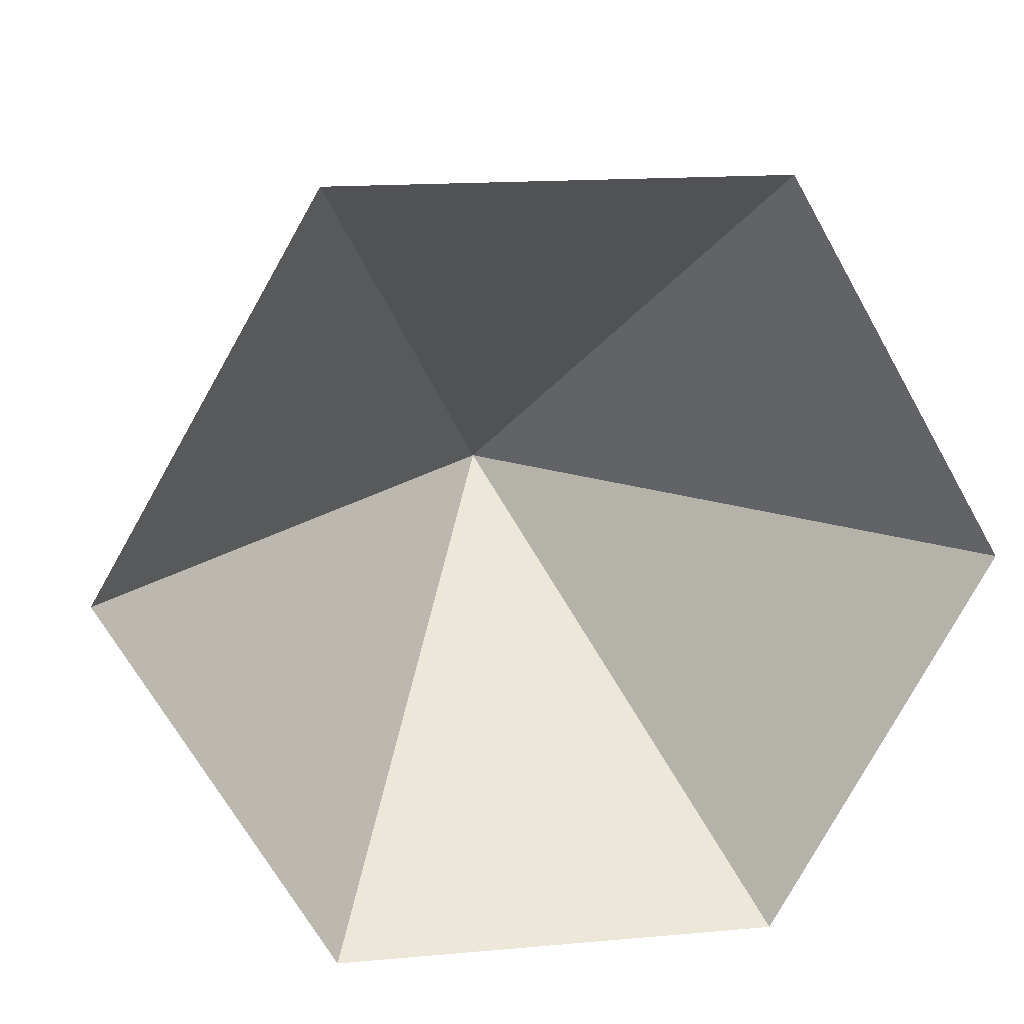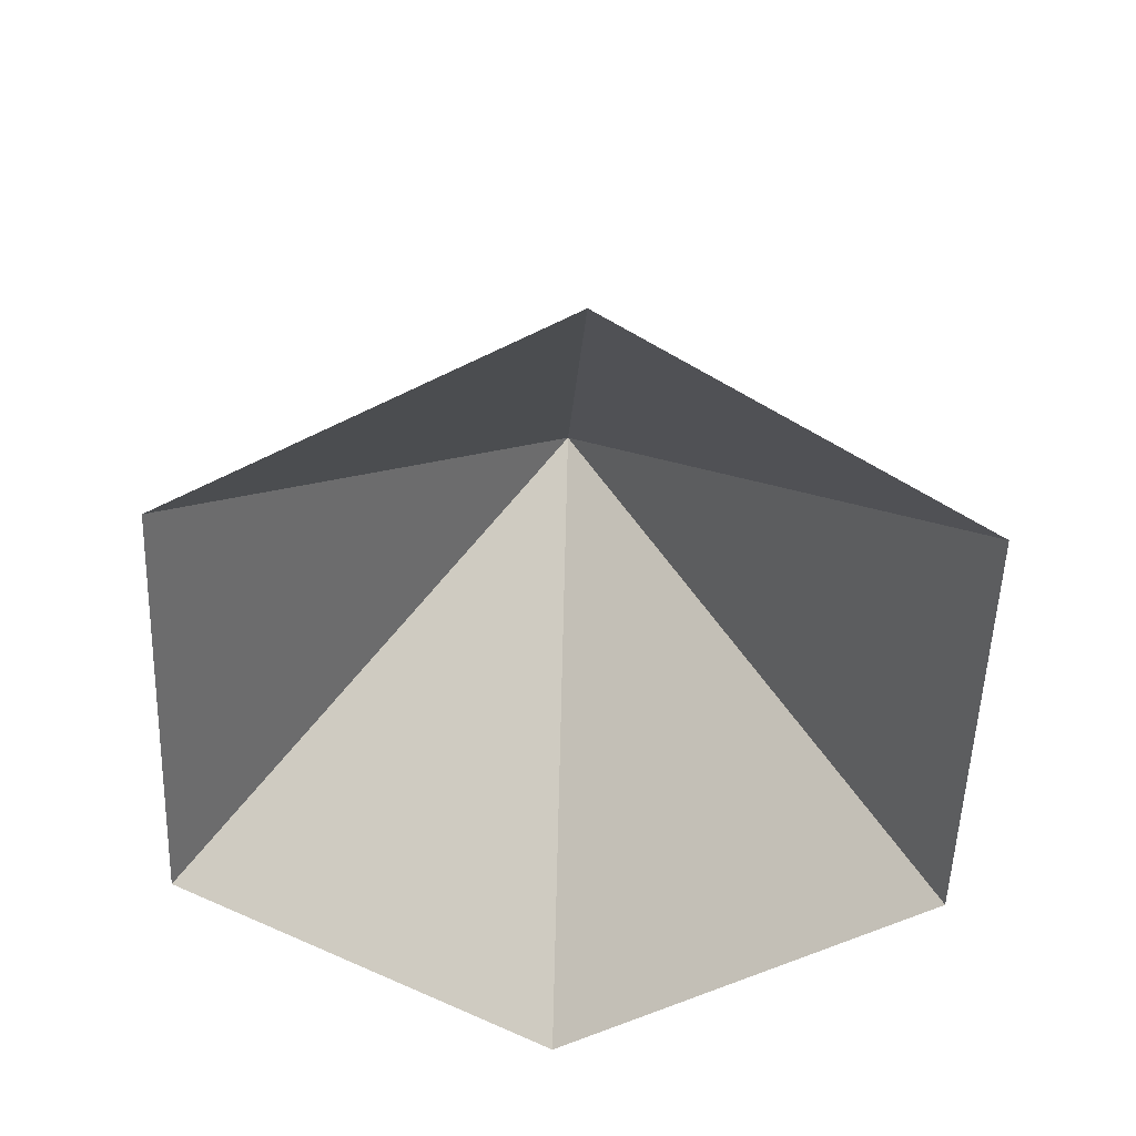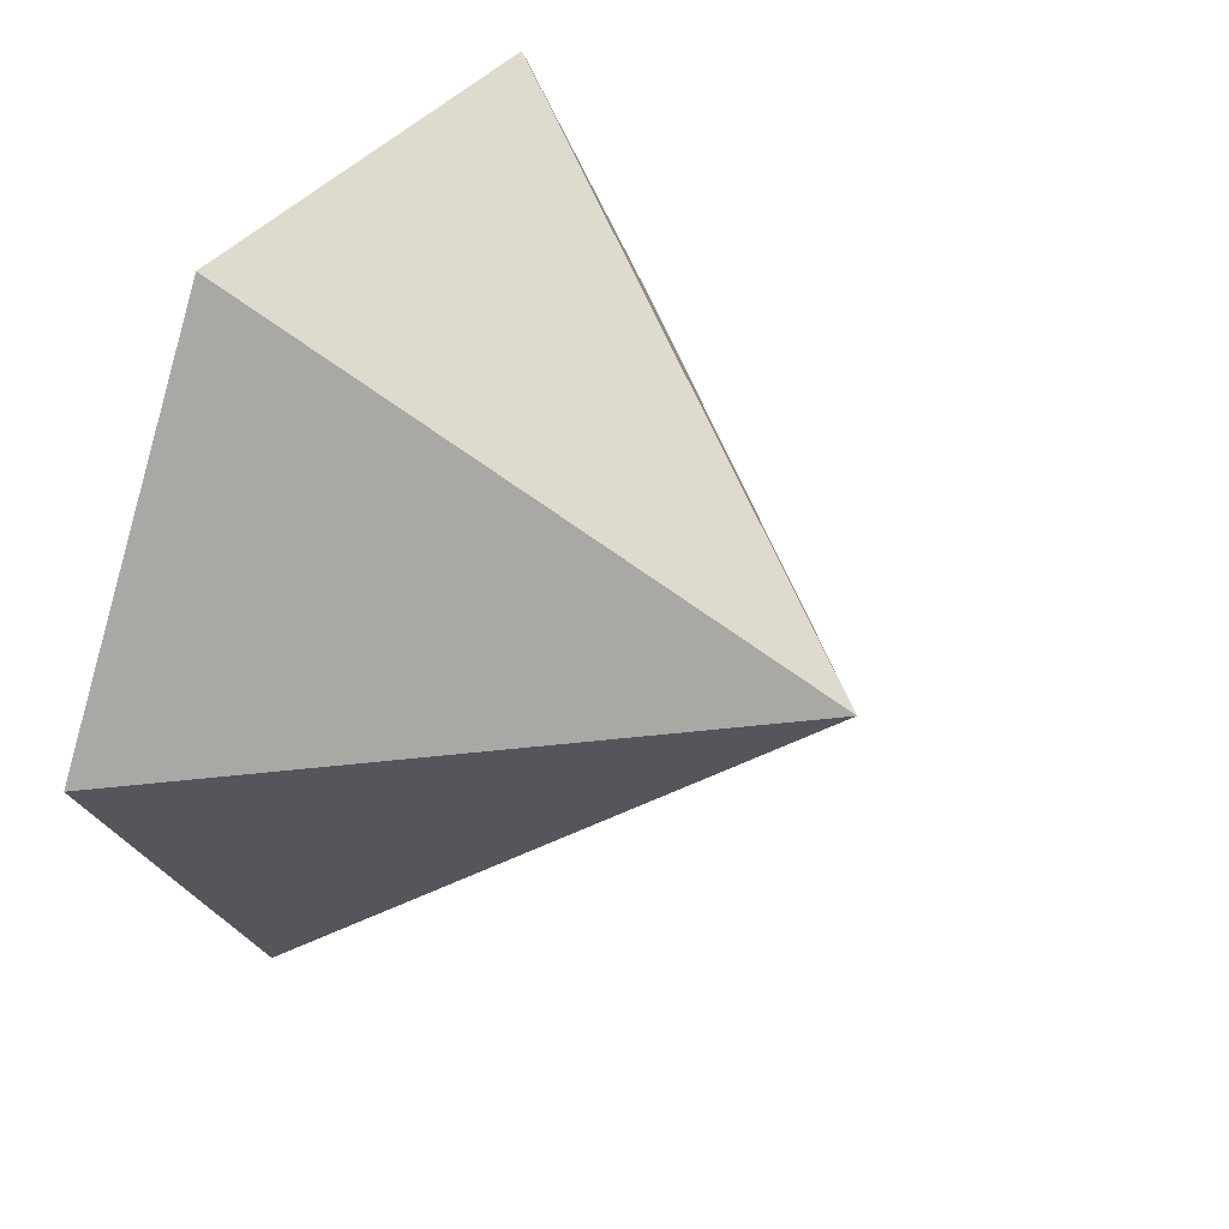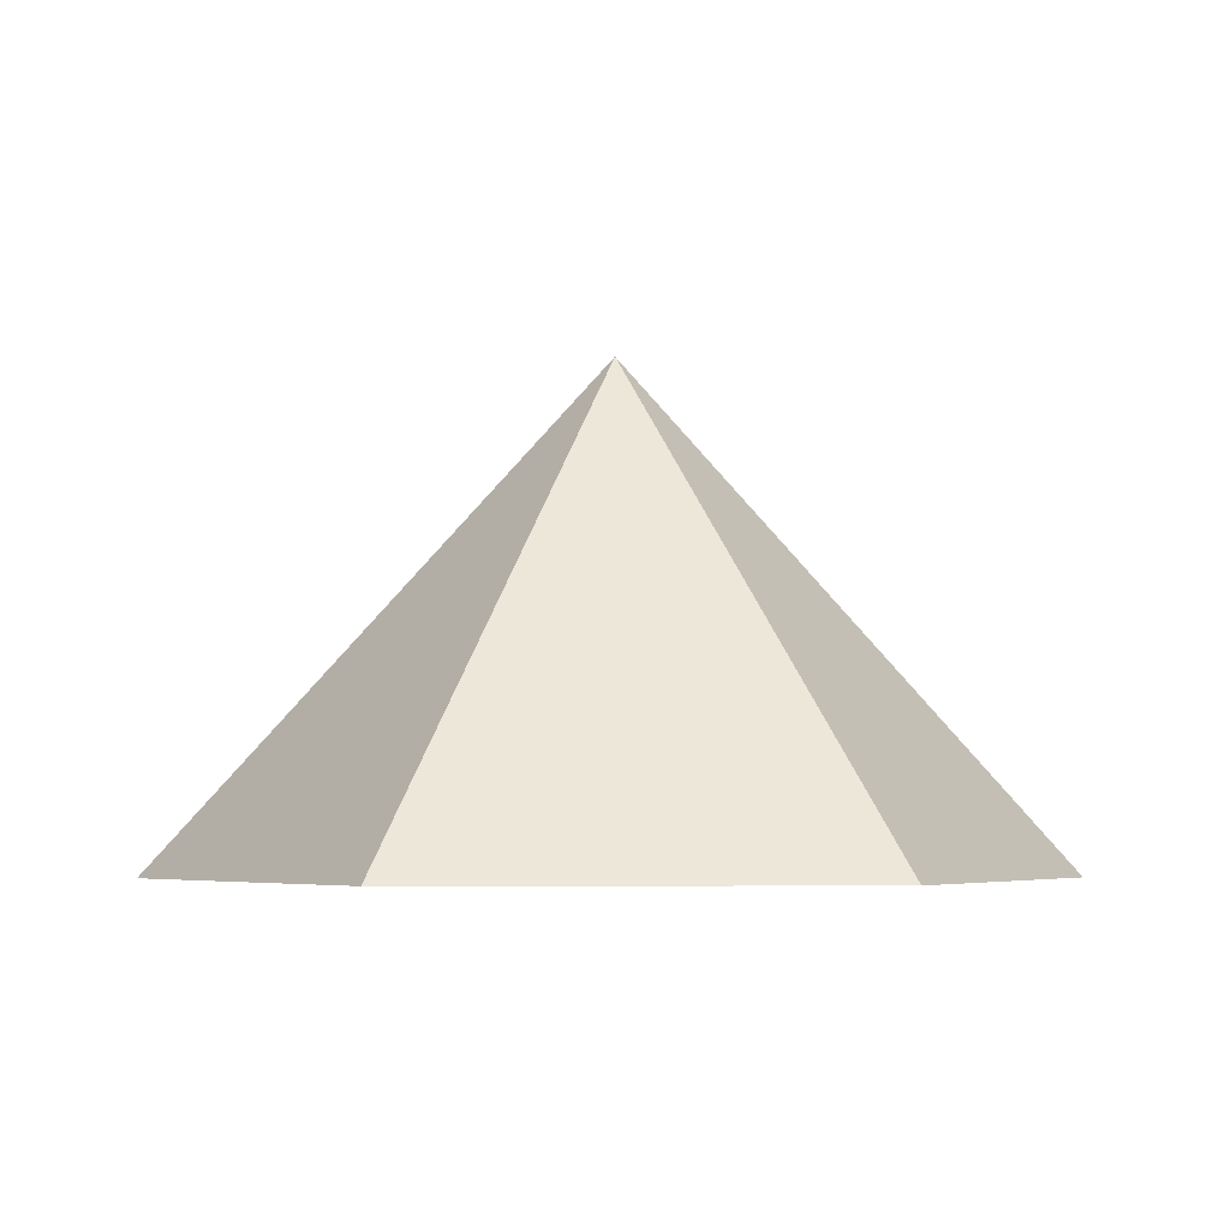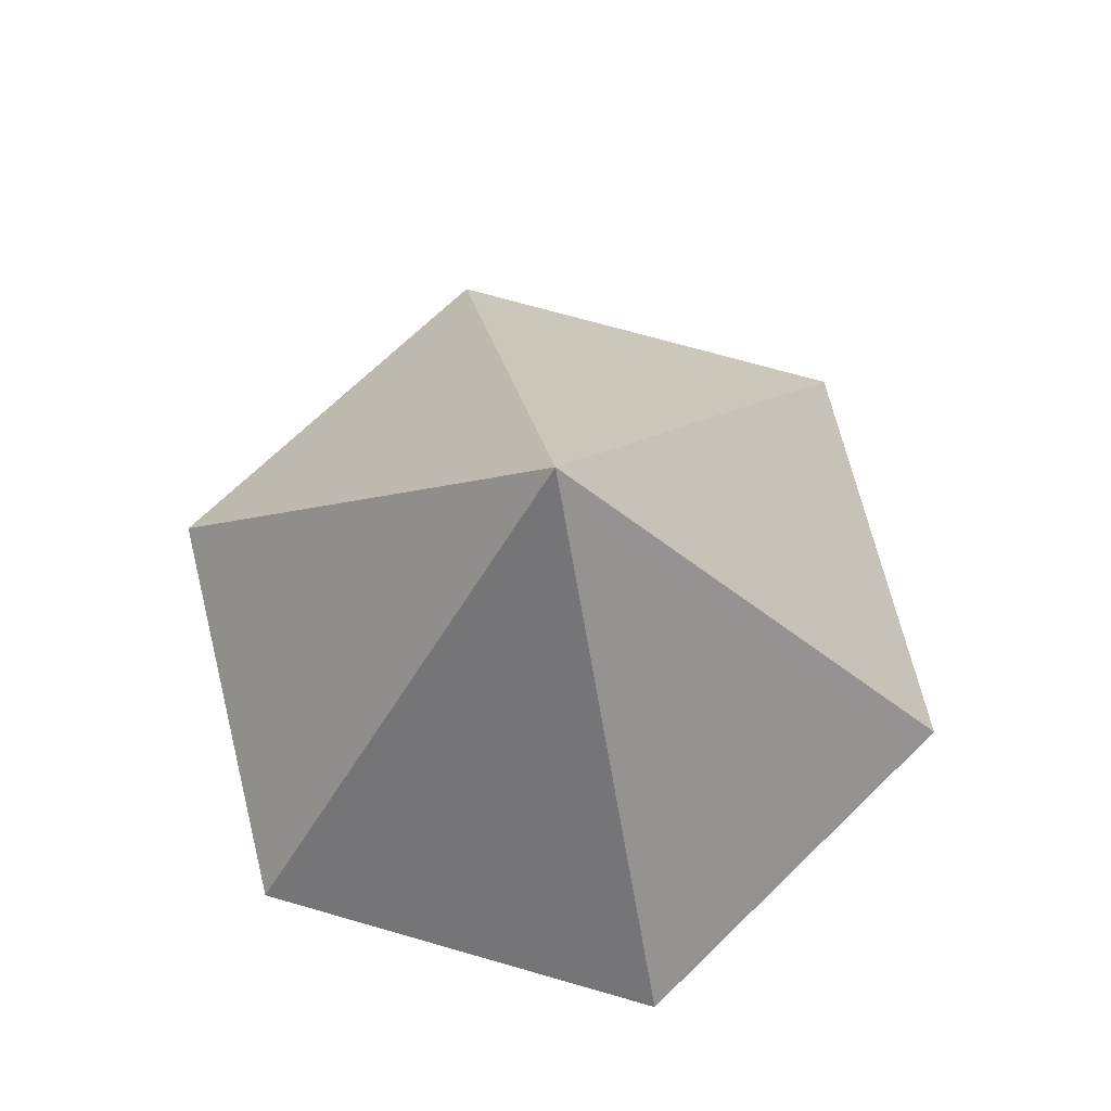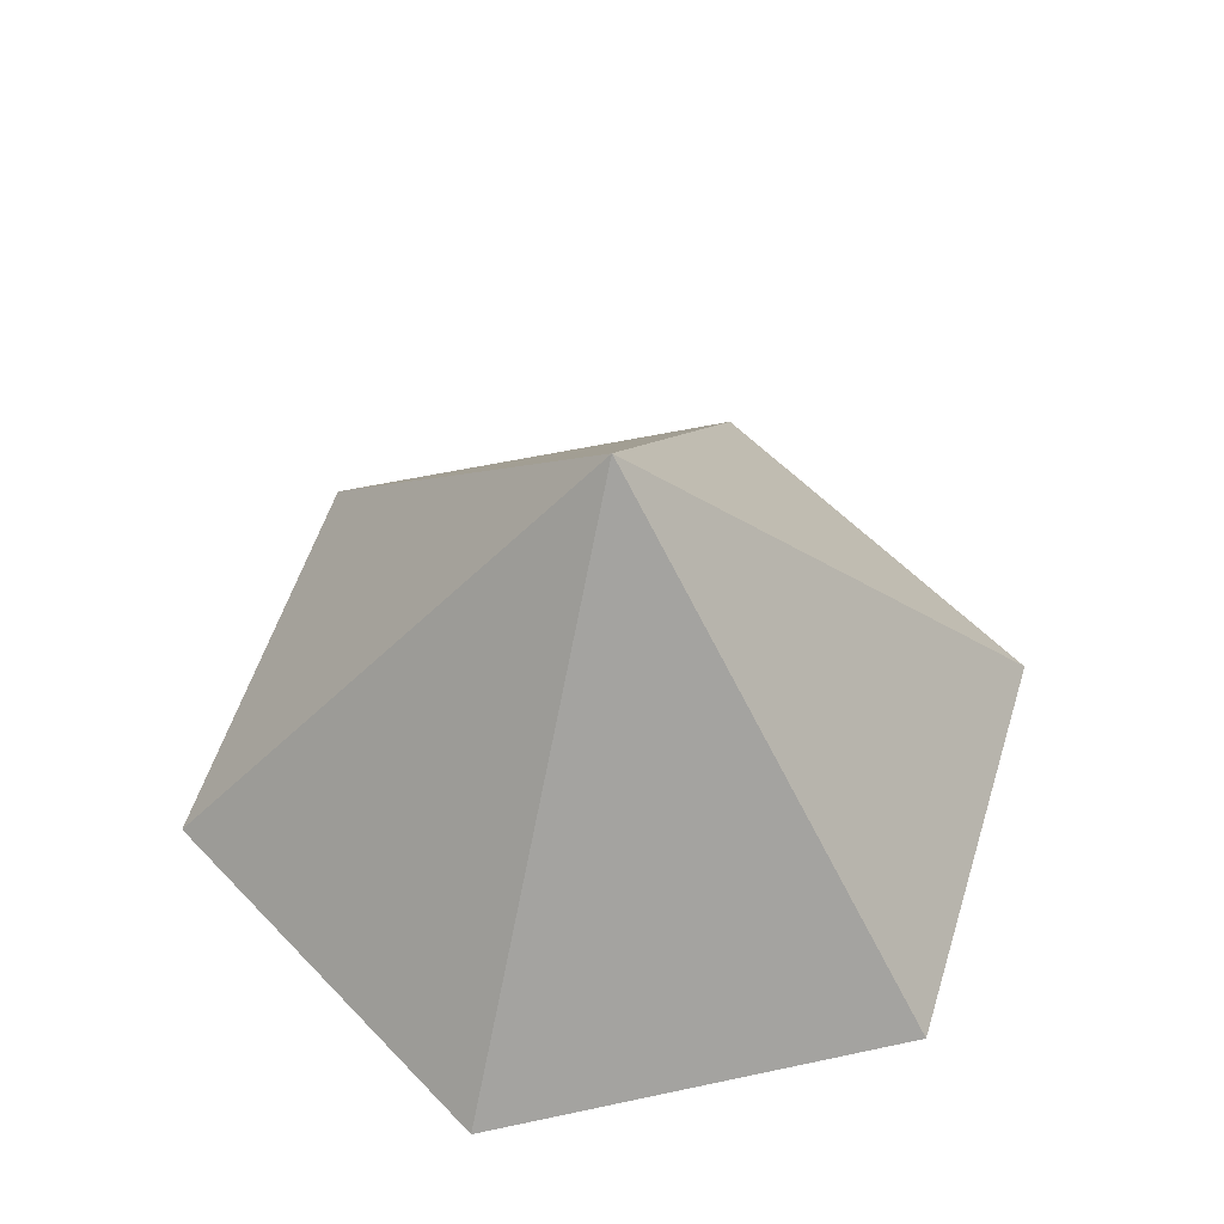
<metadata>
{"format":"obj","ext":"obj","renderer":"f3d","projection":"perspective","resolution":1024,"background":"white","views":[{"elev":15.8,"azim":169.4,"up":"+Y"},{"elev":-54.3,"azim":147.9,"up":"+Z"},{"elev":38.8,"azim":-56.3,"up":"+Y"},{"elev":-4.8,"azim":176.7,"up":"+Z"},{"elev":70.2,"azim":-164.0,"up":"+Z"},{"elev":56.0,"azim":-12.7,"up":"+Z"}]}
</metadata>
<code>
v 0 0 0
v 4.913 0 0
v 7.37 4.255 0
v 4.913 8.51 0
v 0 8.51 0
v -2.457 4.255 0
v 2.457 4.255 5.469
f 1 2 7
f 2 3 7
f 3 4 7
f 4 5 7
f 5 6 7
f 6 1 7

</code>
